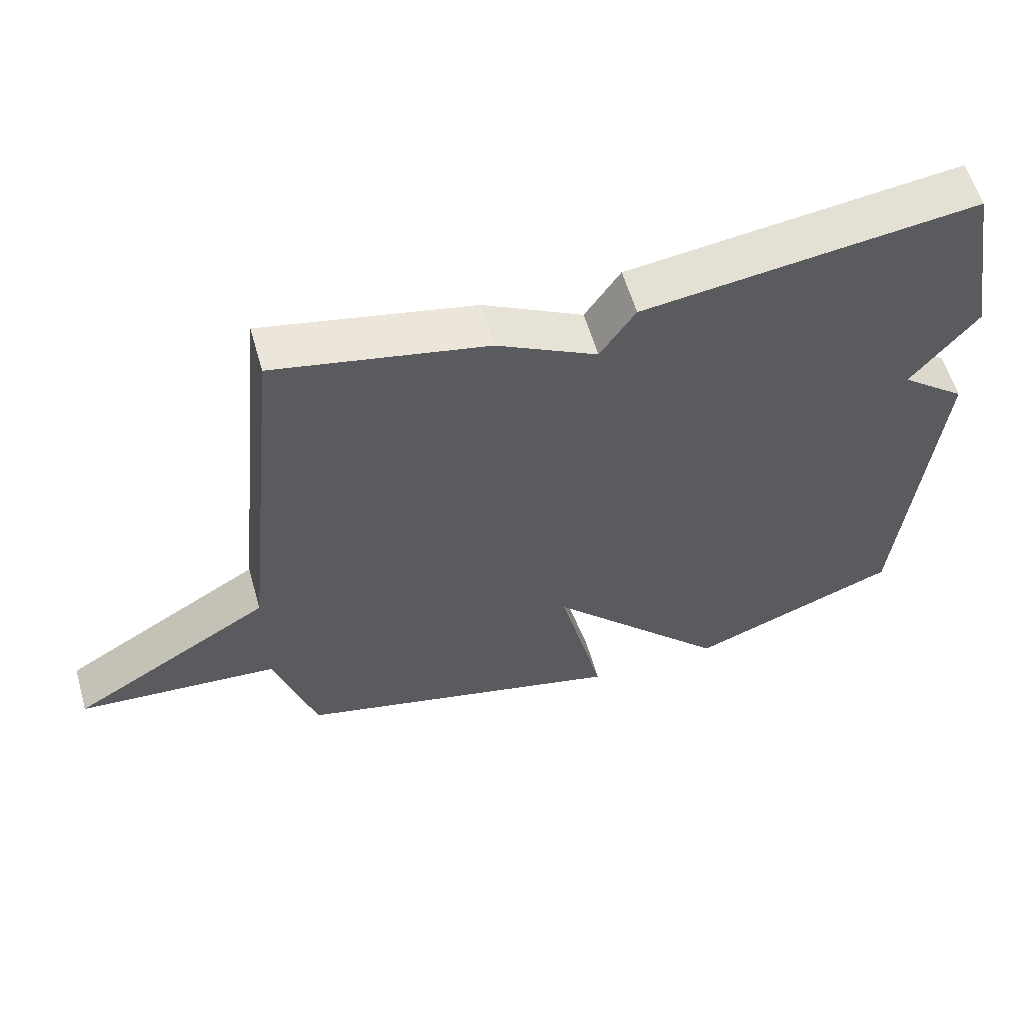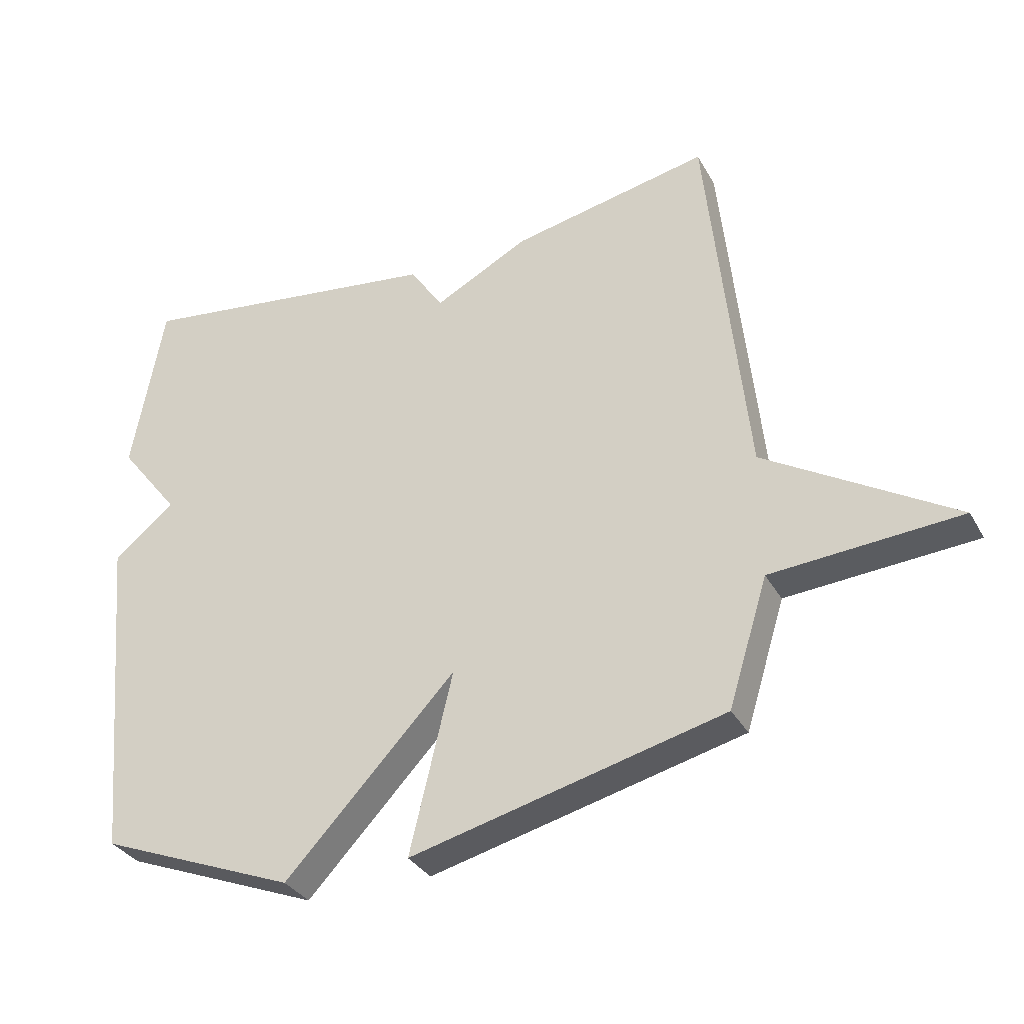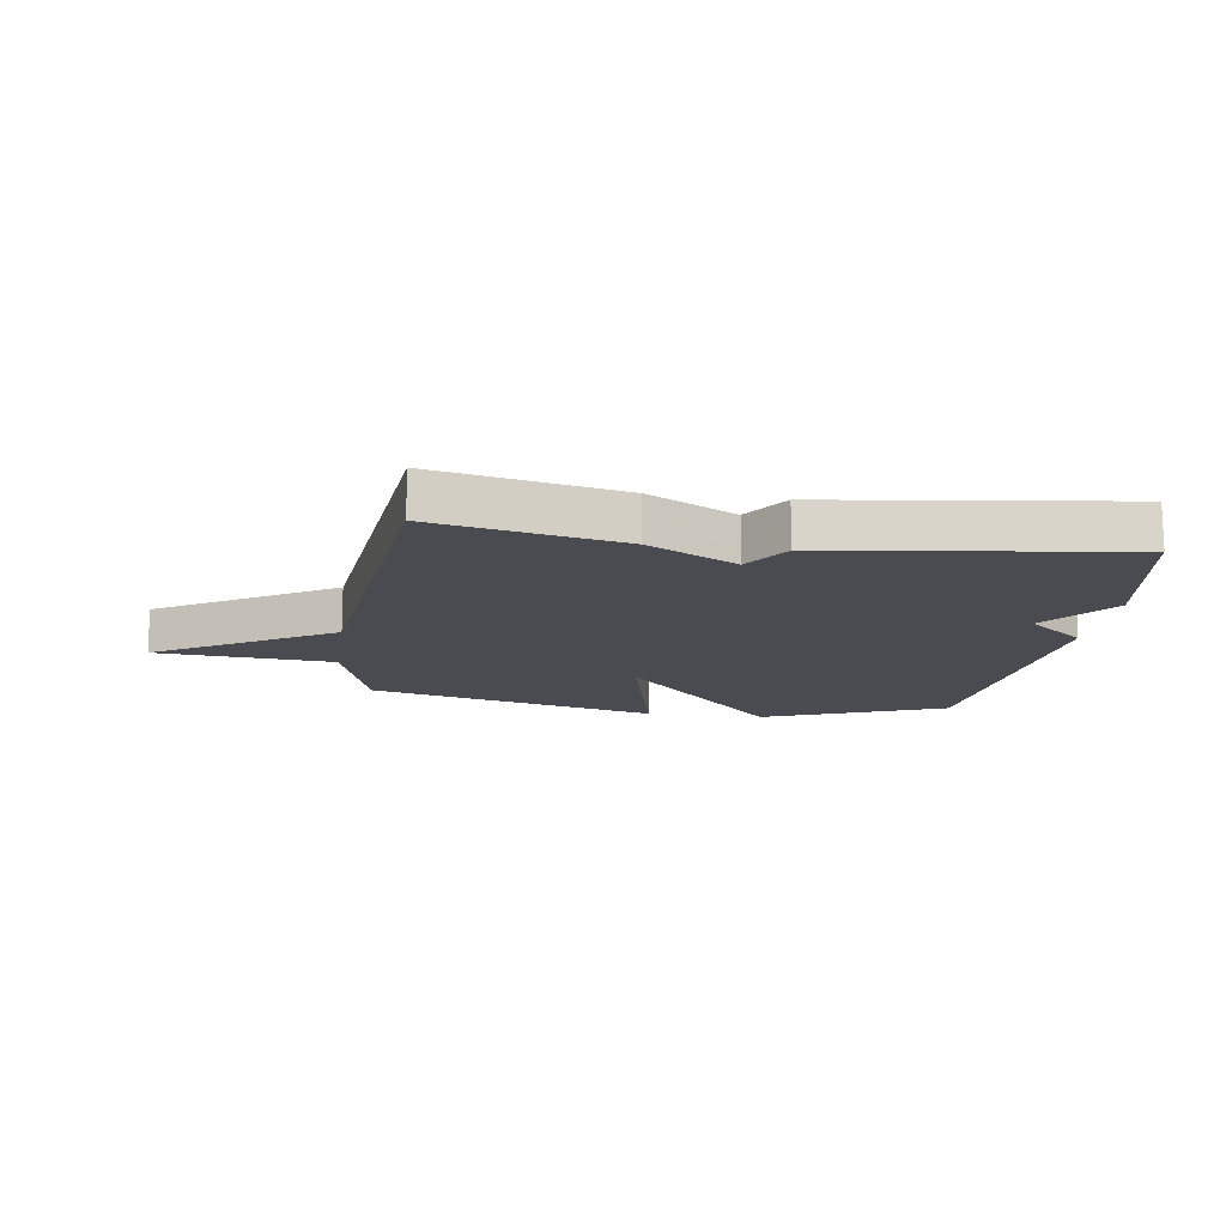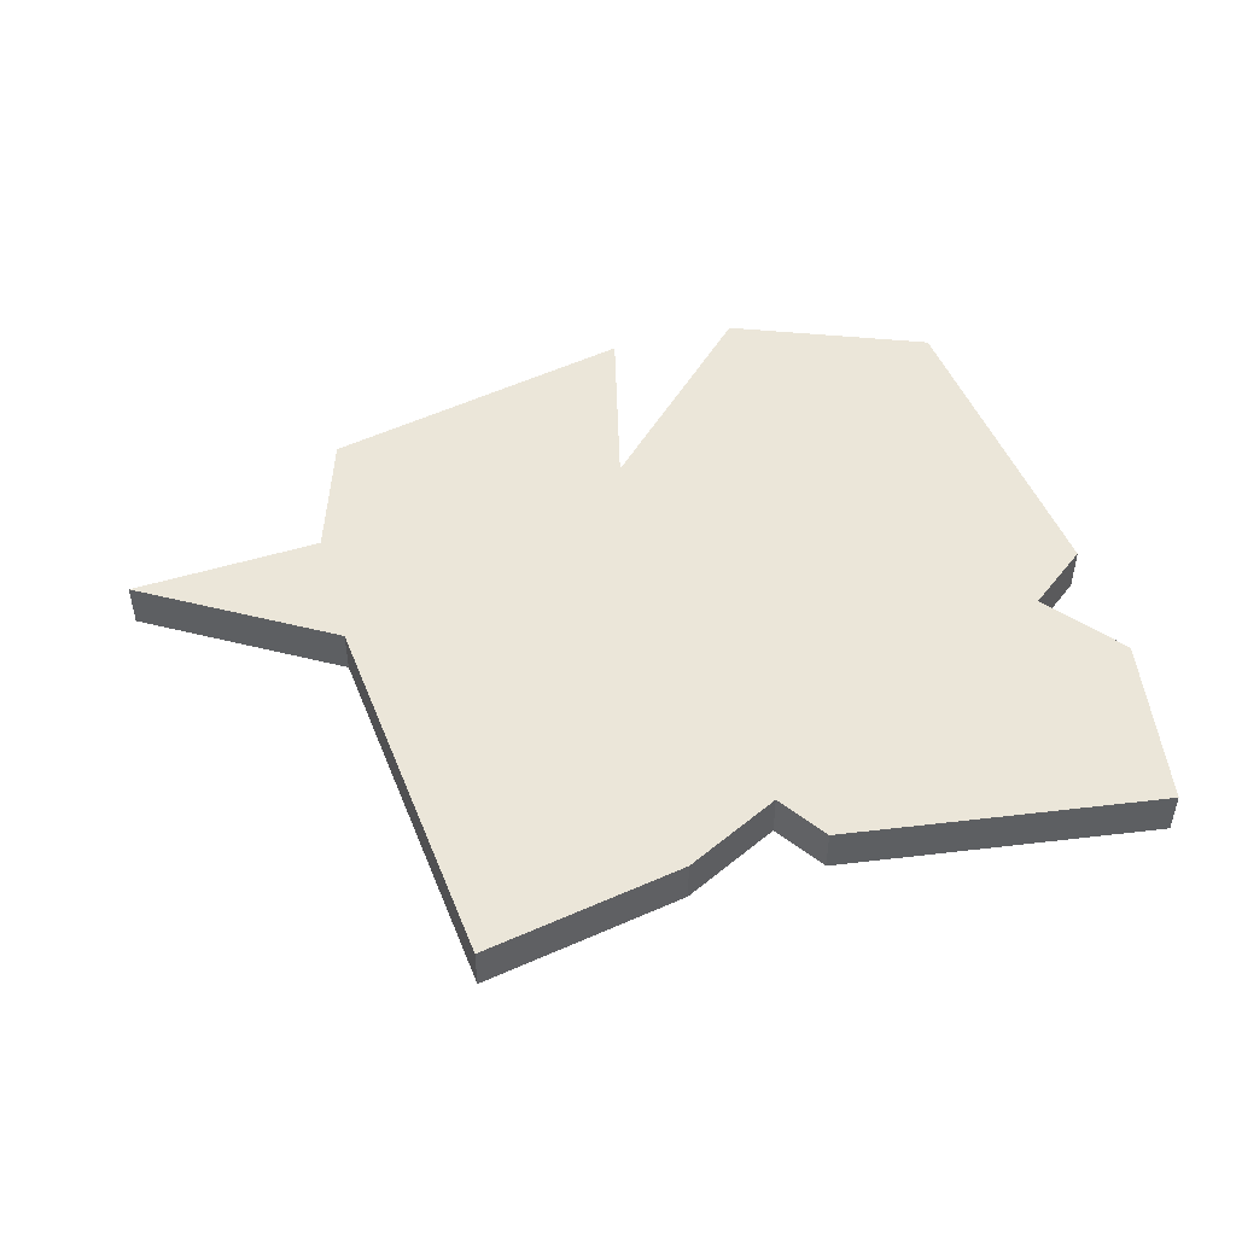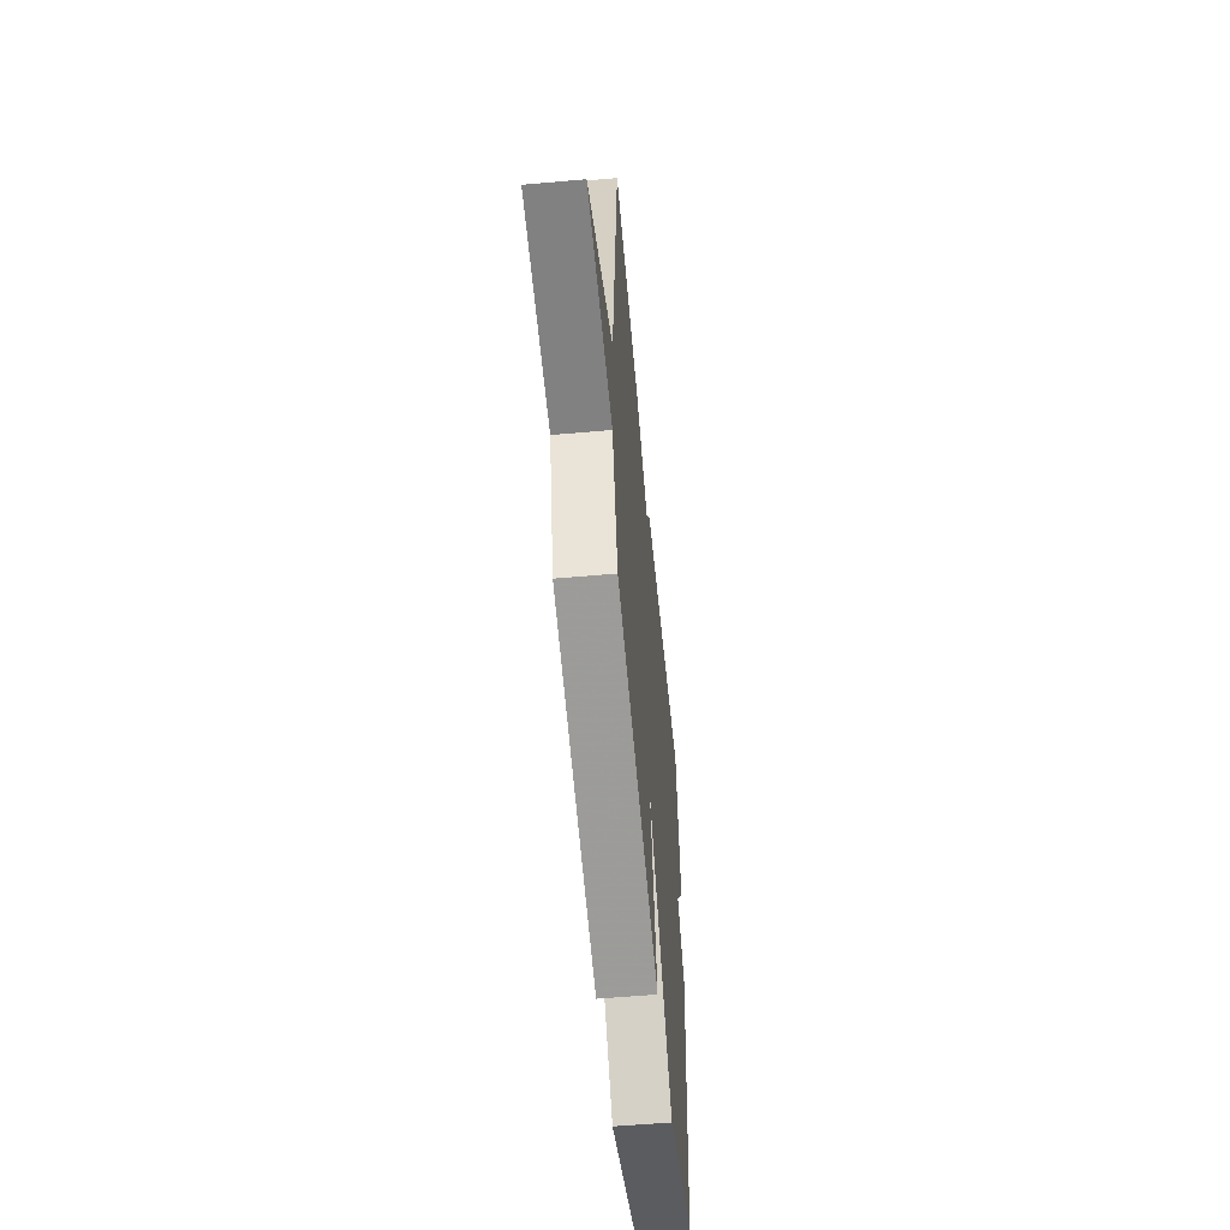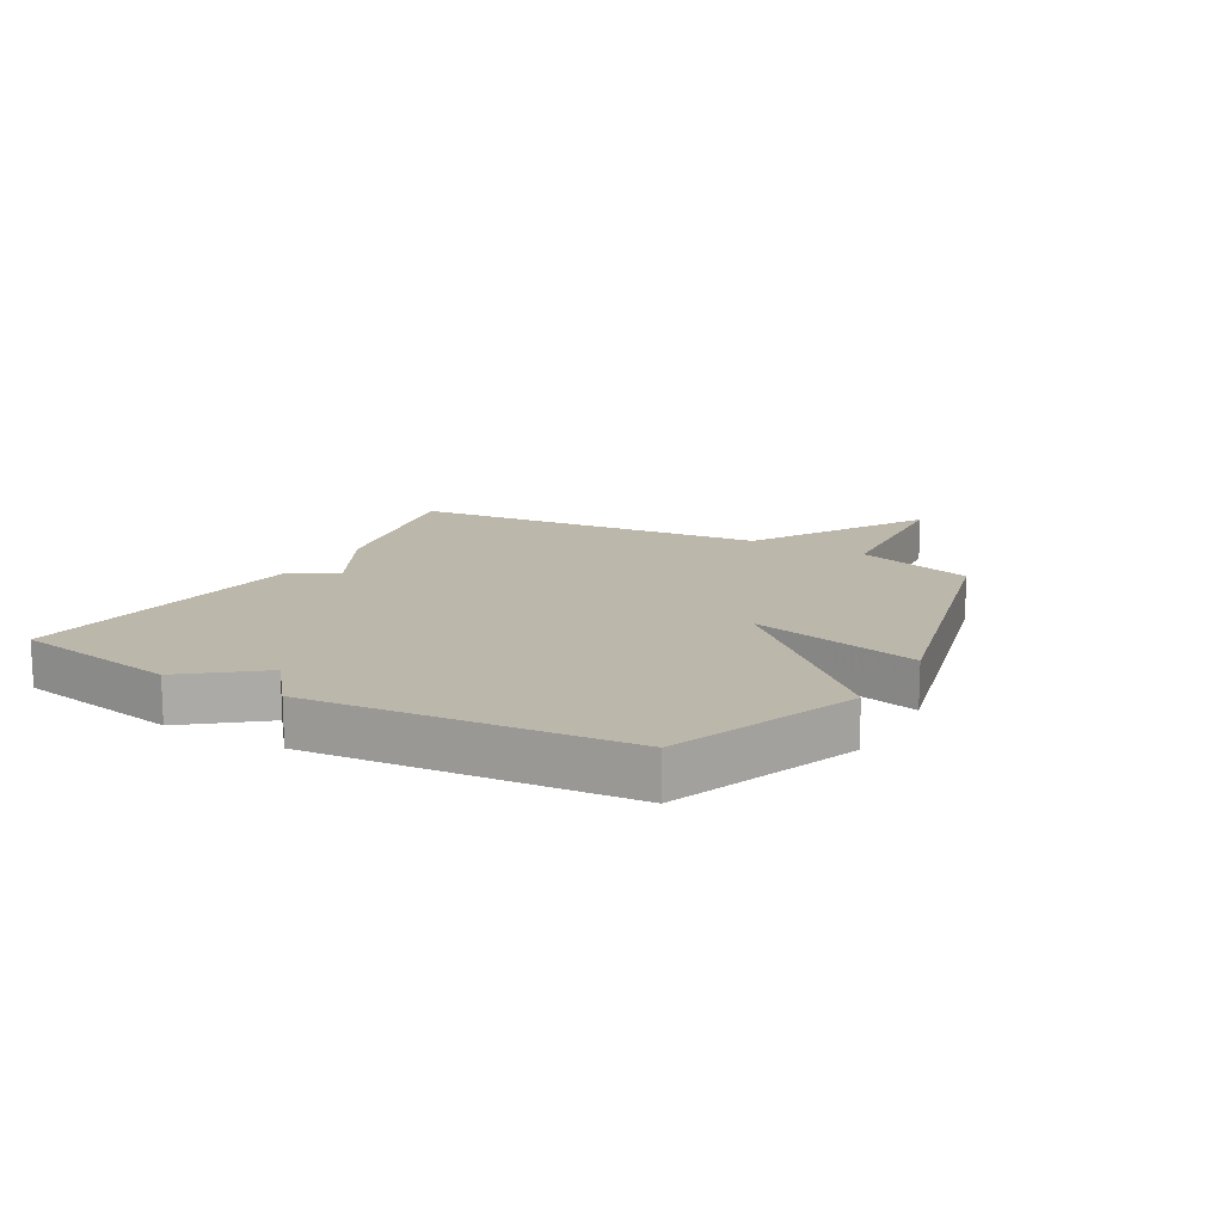
<metadata>
{"format":"obj","ext":"obj","renderer":"f3d","projection":"perspective","resolution":1024,"background":"white","views":[{"elev":58.6,"azim":-16.0,"up":"+Z"},{"elev":-33.0,"azim":-154.7,"up":"+Z"},{"elev":-14.4,"azim":-8.3,"up":"+Y"},{"elev":47.3,"azim":-15.1,"up":"+Y"},{"elev":-56.2,"azim":-84.7,"up":"+Z"},{"elev":14.4,"azim":119.5,"up":"+Y"}]}
</metadata>
<code>
v 0.5 0.07 0.5
v 0.549 0.07 0.224
v 0.453 0.07 0.101
v 0.549 0.07 0.024
v 0.5 0.07 -0.5
v 0.191 0.07 -0.622
v -0.076 0.07 -0.339
v -0.009 0.07 -0.622
v -0.5 0.07 -0.5
v -0.562 0.07 -0.3
v -0.858 0.07 -0.278
v -0.562 0.07 -0.1
v -0.5 0.07 0.5
v -0.189 0.07 0.436
v -0.041 0.07 0.358
v 0.011 0.07 0.436
v 0.5 0 0.5
v 0.549 0 0.224
v 0.453 0 0.101
v 0.549 0 0.024
v 0.5 0 -0.5
v 0.191 0 -0.622
v -0.076 0 -0.339
v -0.009 0 -0.622
v -0.5 0 -0.5
v -0.562 0 -0.3
v -0.858 0 -0.278
v -0.562 0 -0.1
v -0.5 0 0.5
v -0.189 0 0.436
v -0.041 0 0.358
v 0.011 0 0.436
f 1 2 3
f 16 1 3
f 15 16 3
f 12 13 14 15
f 3 4 5
f 15 3 5
f 12 15 5
f 10 11 12
f 9 10 12
f 8 9 12
f 7 8 12
f 7 12 5
f 5 6 7
f 19 18 17
f 19 17 32
f 19 32 31
f 31 30 29 28
f 21 20 19
f 21 19 31
f 21 31 28
f 28 27 26
f 28 26 25
f 28 25 24
f 28 24 23
f 21 28 23
f 23 22 21
f 1 17 18 2
f 2 18 19 3
f 3 19 20 4
f 4 20 21 5
f 5 21 22 6
f 6 22 23 7
f 7 23 24 8
f 8 24 25 9
f 9 25 26 10
f 10 26 27 11
f 11 27 28 12
f 12 28 29 13
f 13 29 30 14
f 14 30 31 15
f 15 31 32 16
f 16 32 17 1

</code>
